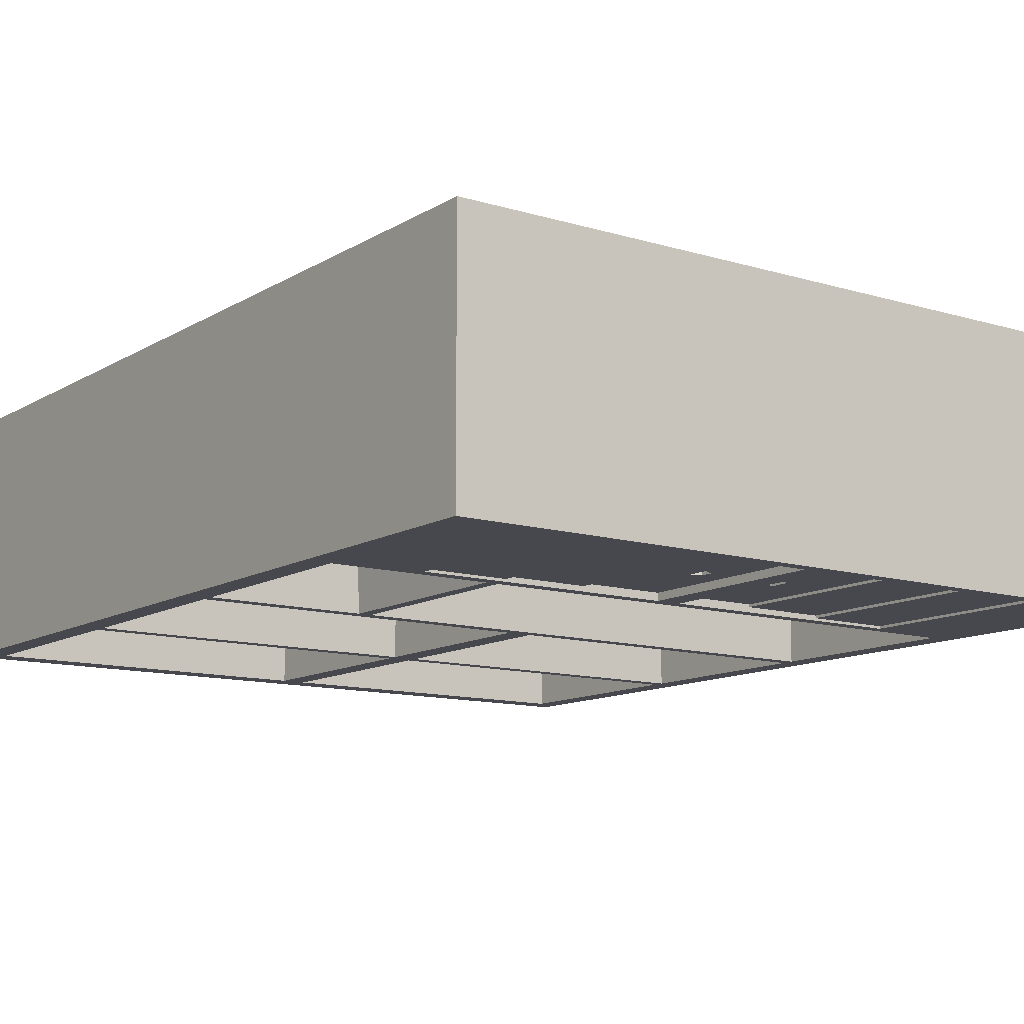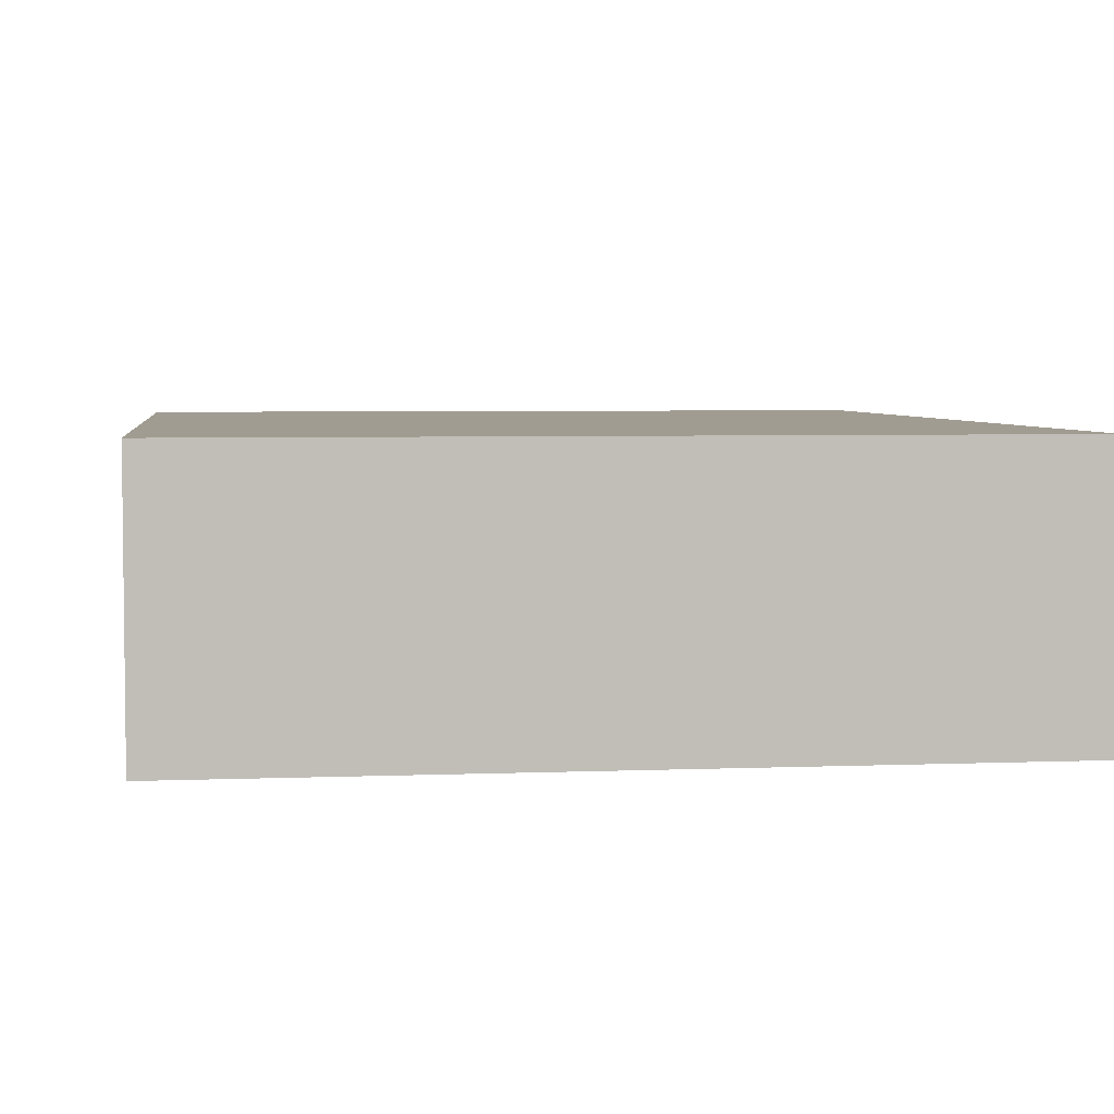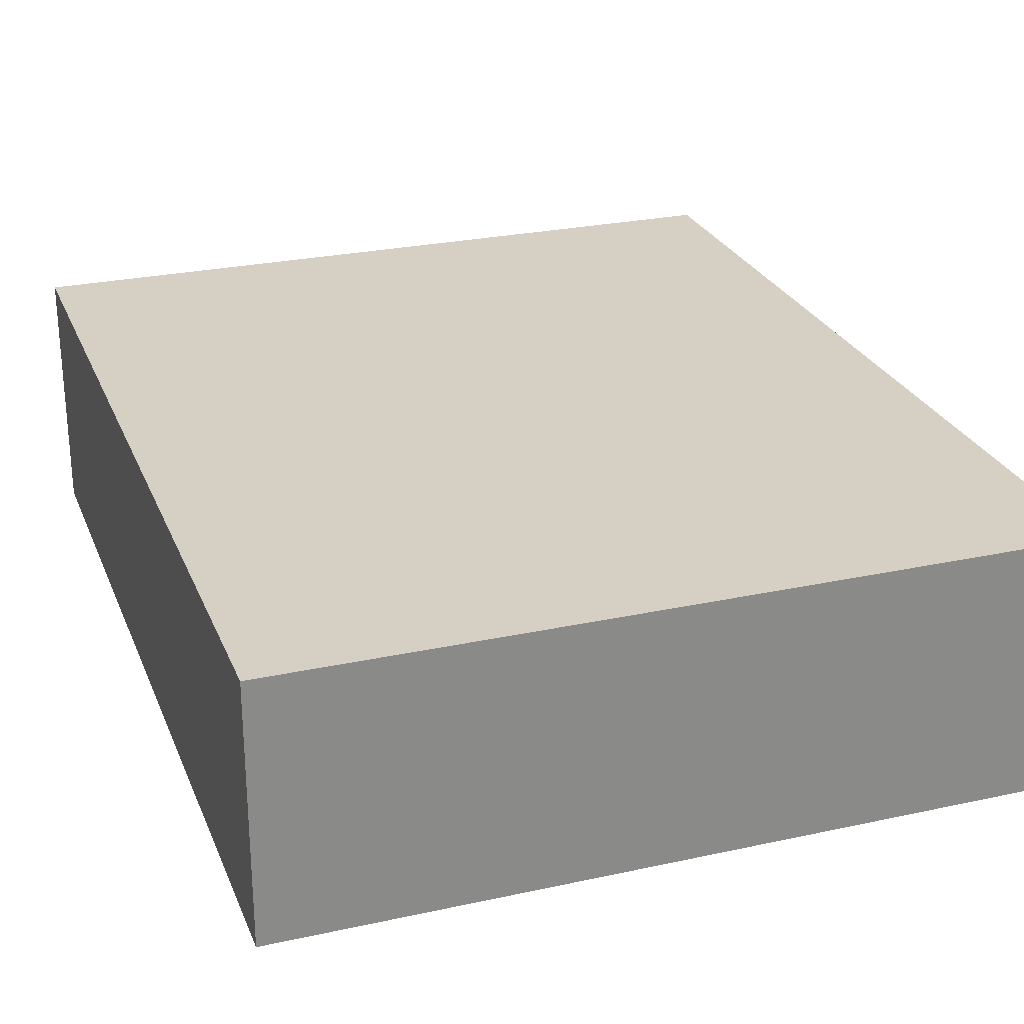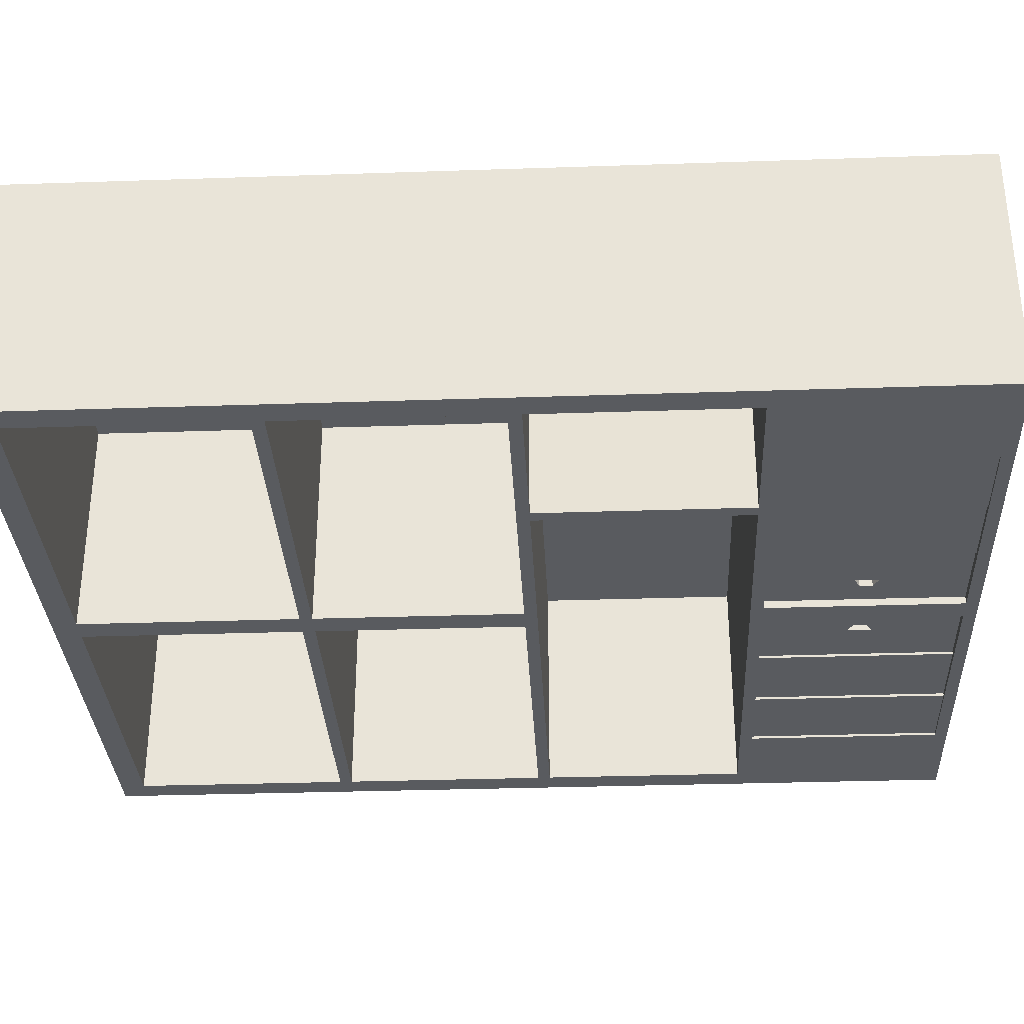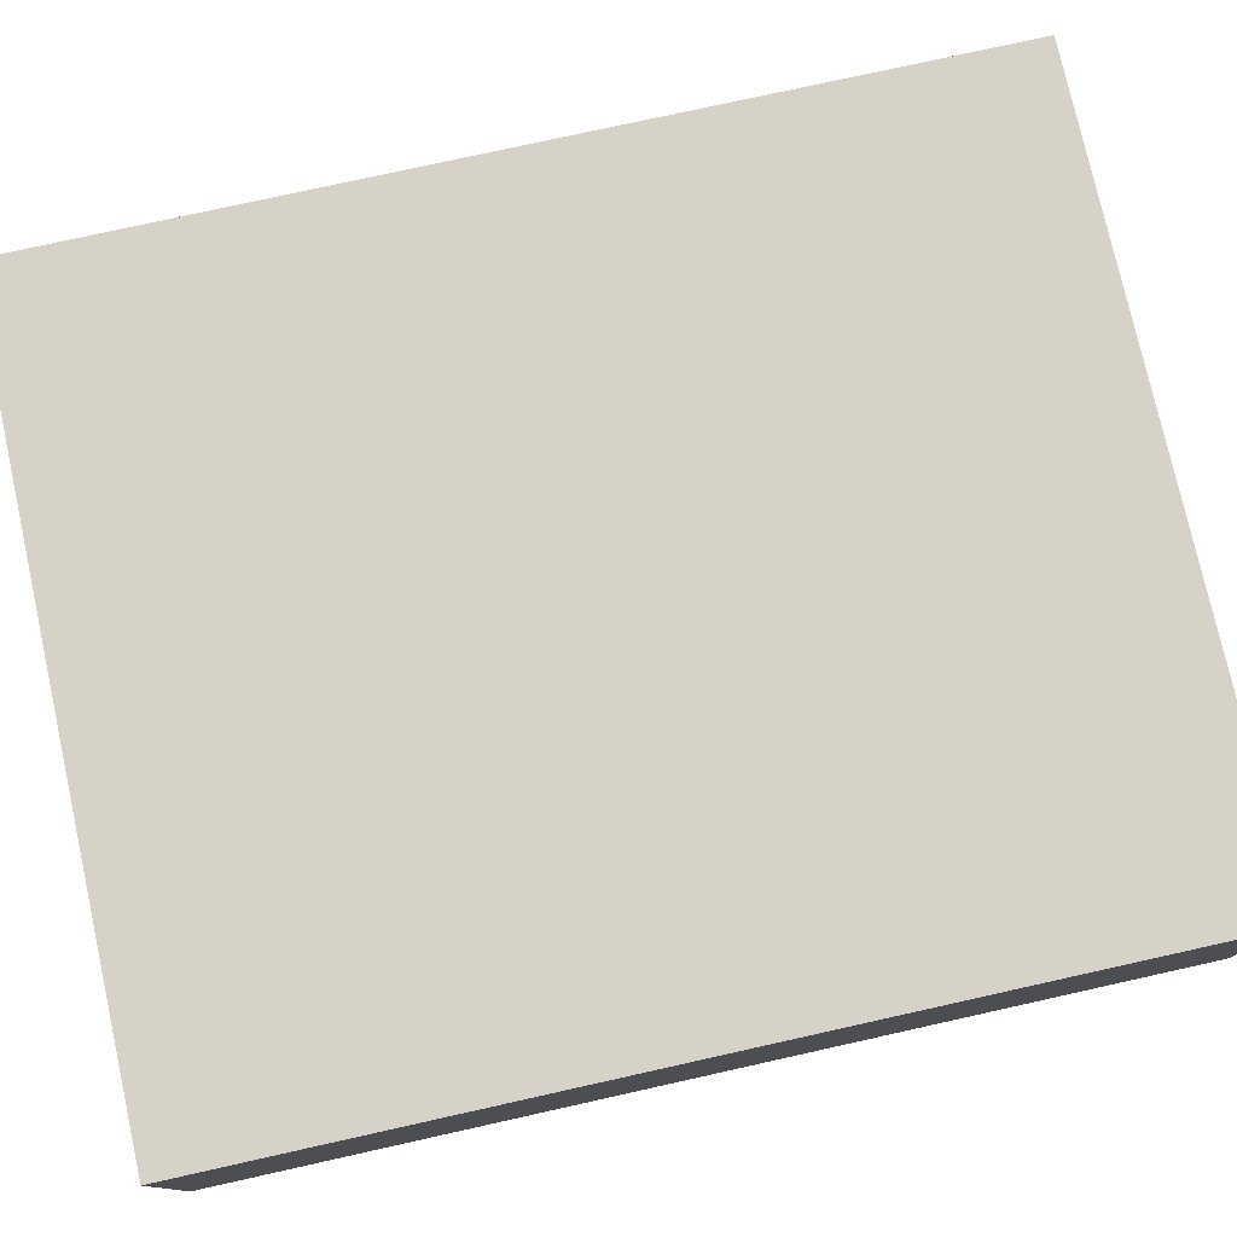
<metadata>
{"format":"obj","ext":"obj","renderer":"f3d","projection":"perspective","resolution":1024,"background":"white","views":[{"elev":-11.8,"azim":-35.7,"up":"+Z"},{"elev":4.5,"azim":172.6,"up":"+Z"},{"elev":26.2,"azim":-19.0,"up":"+Z"},{"elev":-32.4,"azim":-87.3,"up":"+Z"},{"elev":77.4,"azim":77.5,"up":"+Z"}]}
</metadata>
<code>
v -0.3021 0.5125 0.1654
v 0.3239 -0.2388 0.1654
v 0.3239 0.5125 0.1654
v -0.3021 -0.2388 0.1654
v 0.3239 0.5125 -0.04329
v -0.3021 -0.2388 -0.04329
v 0.3239 -0.2388 -0.04329
v -0.3021 0.5125 -0.04329
v 0.3031 -0.2388 -0.04329
v 0.3031 0.4917 -0.04329
v -0.2813 0.1265 -0.04329
v -0.2813 -0.2388 -0.04329
v 0.02134 0.4917 -0.04329
v -0.2813 0.4917 -0.04329
v -0.2813 0.116 -0.04329
v -0.2813 -0.2283 -0.04329
v 0.3031 0.1265 -0.04329
v 0.3031 -0.2283 -0.04329
v 0.3031 0.4917 0.1445
v 0.00047 0.4917 -0.04329
v -0.2813 0.3091 -0.04329
v -0.2813 -0.05595 -0.04329
v -0.1508 0.116 -0.04329
v -0.2813 -0.06638 -0.04329
v -0.2108 -0.2283 -0.04329
v 0.3031 -0.06638 -0.04329
v 0.3031 0.3091 -0.04329
v 0.2326 -0.2283 -0.04329
v 0.02134 0.4917 0.1445
v 0.00047 0.1265 -0.04329
v 0.00047 0.4917 0.1445
v -0.2813 0.2986 -0.04329
v -0.2813 0.3091 0.1445
v -0.2813 -0.05595 0.1445
v -0.1404 0.116 -0.04329
v -0.1613 0.116 0.1445
v -0.2108 -0.06638 -0.04329
v -0.1404 -0.2283 -0.04329
v 0.3031 0.116 -0.04329
v 0.3031 0.2986 -0.04329
v 0.1622 -0.2283 -0.04329
v 0.2326 -0.06638 -0.04329
v 0.02134 0.3091 0.1445
v 0.3031 0.3091 0.1445
v 0.02134 0.3091 -0.04329
v 0.00047 0.2986 -0.04329
v -0.2813 0.4917 0.1445
v 0.00047 0.3091 -0.04329
v -0.2813 0.1265 0.1445
v -0.2813 0.116 0.1445
v -0.1508 -0.05595 -0.04329
v -0.06996 -0.2283 -0.04329
v -0.2108 -0.2283 -0.0412
v 0.3031 -0.05595 -0.04329
v 0.02134 0.1265 -0.04329
v 0.3031 0.2986 0.1445
v 0.09177 -0.2283 -0.04329
v 0.1622 -0.2283 -0.0412
v 0.2326 -0.06638 -0.0412
v 0.02134 0.2986 -0.04329
v 0.00047 0.2986 0.1445
v 0.00047 0.3091 0.1445
v -0.2813 0.2986 0.1445
v -0.1613 -0.05595 0.1445
v -0.1404 -0.05595 -0.04329
v 0.00047 -0.2283 -0.04329
v -0.1404 -0.2283 -0.0412
v -0.2108 -0.06638 -0.0412
v 0.3031 0.116 0.1445
v 0.02134 0.1265 0.1445
v 0.3031 0.1265 0.1445
v 0.02134 -0.2283 -0.04329
v 0.2326 -0.2283 -0.0412
v 0.1622 -0.06638 -0.04329
v 0.00047 0.1265 0.1445
v -0.1404 -0.06638 -0.04329
v -0.1508 -0.05595 0.1445
v -0.06996 -0.2283 -0.03911
v -0.1404 -0.2283 -0.03911
v -0.1404 -0.06638 -0.0412
v 0.3031 -0.05595 0.1445
v 0.02134 0.2986 0.1445
v 0.09177 -0.2283 -0.03911
v 0.1622 -0.06638 -0.0412
v -0.1508 0.116 0.1445
v -0.06996 -0.06638 -0.04329
v 0.00047 -0.06638 -0.04329
v -0.06996 -0.2283 -0.03703
v 0.02134 -0.2283 -0.03703
v 0.1622 -0.2283 -0.03911
v 0.1622 -0.06638 -0.03911
v 0.09177 -0.06638 -0.04329
v 0.02134 -0.06638 -0.04329
v 0.00047 -0.06638 -0.03703
v 0.00047 -0.2283 -0.03703
v -0.06996 -0.06638 -0.03911
v -0.1404 -0.06638 -0.03911
v 0.09177 -0.2283 -0.03703
v -0.02036 -0.1578 -0.03703
v -0.06996 -0.06638 -0.03703
v 0.05264 -0.1578 -0.03703
v 0.09177 -0.06638 -0.03703
v 0.02134 -0.06638 -0.03703
v 0.09177 -0.06638 -0.03911
v -0.03079 -0.1578 -0.03703
v -0.03079 -0.1369 -0.03703
v 0.04221 -0.1578 -0.03703
v 0.05264 -0.1369 -0.03703
v 0.04221 -0.1369 -0.03703
v -0.02036 -0.1369 -0.03703
v -0.03079 -0.1526 -0.03703
v -0.02949 -0.1571 -0.03703
v -0.03079 -0.1421 -0.03703
v 0.04221 -0.1526 -0.03703
v 0.05134 -0.1571 -0.03703
v 0.05264 -0.1474 -0.03703
v 0.04221 -0.1421 -0.03703
v -0.02036 -0.1526 -0.03703
v -0.03079 -0.1474 -0.03703
v -0.02949 -0.1376 -0.03703
v 0.05134 -0.1376 -0.03703
v -0.02036 -0.1474 -0.03703
v -0.02949 -0.1571 -0.02659
v -0.02036 -0.1421 -0.03703
v 0.04221 -0.1526 -0.02659
v 0.05134 -0.1376 -0.02659
v -0.02036 -0.1421 -0.02659
v -0.02036 -0.1526 -0.02659
v -0.02949 -0.1376 -0.02659
v 0.04221 -0.1421 -0.02659
v 0.05134 -0.1571 -0.02659
v -0.0204 -0.1474 -0.03703
g mesh1_mesh1-geometry
f 1 2 3
f 2 1 4
f 3 2 1
f 4 1 2
f 2 5 3
f 3 5 2
f 5 1 3
f 3 1 5
f 1 6 4
f 4 6 1
f 6 2 4
f 4 2 6
f 5 2 7
f 7 2 5
f 1 5 8
f 8 5 1
f 6 1 8
f 8 1 6
f 2 6 7
f 7 6 2
f 9 5 7
f 7 5 9
f 5 10 8
f 8 10 5
f 8 11 6
f 6 11 8
f 7 6 12
f 12 6 7
f 5 9 10
f 10 9 5
f 7 12 9
f 9 12 7
f 8 10 13
f 13 10 8
f 8 14 11
f 11 14 8
f 15 6 11
f 11 6 15
f 6 16 12
f 12 16 6
f 10 9 17
f 17 9 10
f 12 18 9
f 9 18 12
f 19 13 10
f 10 13 19
f 8 13 20
f 20 13 8
f 8 20 14
f 14 20 8
f 21 11 14
f 14 11 21
f 22 6 15
f 15 6 22
f 11 23 15
f 15 23 11
f 16 6 24
f 24 6 16
f 25 12 16
f 16 12 25
f 9 26 17
f 17 26 9
f 10 17 27
f 27 17 10
f 18 12 28
f 28 12 18
f 26 9 18
f 18 9 26
f 13 19 29
f 29 19 13
f 27 19 10
f 10 19 27
f 13 30 20
f 20 30 13
f 31 14 20
f 20 14 31
f 11 21 32
f 32 21 11
f 14 33 21
f 21 33 14
f 24 6 22
f 22 6 24
f 15 34 22
f 22 34 15
f 11 35 23
f 23 35 11
f 36 15 23
f 23 15 36
f 37 16 24
f 24 16 37
f 38 12 25
f 25 12 38
f 16 37 25
f 25 37 16
f 26 39 17
f 17 39 26
f 40 27 17
f 17 27 40
f 28 12 41
f 41 12 28
f 42 18 28
f 28 18 42
f 18 42 26
f 26 42 18
f 19 43 29
f 29 43 19
f 43 13 29
f 29 13 43
f 19 27 44
f 44 27 19
f 45 30 13
f 13 30 45
f 20 30 46
f 46 30 20
f 14 31 47
f 47 31 14
f 48 31 20
f 20 31 48
f 48 32 21
f 21 32 48
f 32 49 11
f 11 49 32
f 33 14 47
f 47 14 33
f 33 48 21
f 21 48 33
f 22 37 24
f 24 37 22
f 34 15 50
f 50 15 34
f 34 51 22
f 22 51 34
f 30 35 11
f 11 35 30
f 35 51 23
f 23 51 35
f 15 36 50
f 50 36 15
f 51 36 23
f 23 36 51
f 52 12 38
f 38 12 52
f 53 38 25
f 25 38 53
f 37 53 25
f 25 53 37
f 39 26 54
f 54 26 39
f 39 55 17
f 17 55 39
f 40 45 27
f 27 45 40
f 17 56 40
f 40 56 17
f 41 12 57
f 57 12 41
f 58 28 41
f 41 28 58
f 28 59 42
f 42 59 28
f 42 54 26
f 26 54 42
f 43 19 44
f 44 19 43
f 13 43 45
f 45 43 13
f 27 43 44
f 44 43 27
f 60 30 45
f 45 30 60
f 30 61 46
f 46 61 30
f 20 46 48
f 48 46 20
f 31 33 47
f 47 33 31
f 31 48 62
f 62 48 31
f 32 48 46
f 46 48 32
f 49 32 63
f 63 32 49
f 49 30 11
f 11 30 49
f 48 33 62
f 62 33 48
f 51 37 22
f 22 37 51
f 36 34 50
f 50 34 36
f 51 34 64
f 64 34 51
f 55 35 30
f 30 35 55
f 51 35 65
f 65 35 51
f 36 51 64
f 64 51 36
f 66 12 52
f 52 12 66
f 67 52 38
f 38 52 67
f 38 53 67
f 67 53 38
f 53 37 68
f 68 37 53
f 54 69 39
f 39 69 54
f 55 39 35
f 35 39 55
f 70 17 55
f 55 17 70
f 45 40 60
f 60 40 45
f 43 27 45
f 45 27 43
f 56 17 71
f 71 17 56
f 56 60 40
f 40 60 56
f 57 12 72
f 72 12 57
f 57 58 41
f 41 58 57
f 28 58 73
f 73 58 28
f 59 28 73
f 73 28 59
f 59 74 42
f 42 74 59
f 54 42 65
f 65 42 54
f 30 60 55
f 55 60 30
f 61 30 75
f 75 30 61
f 61 32 46
f 46 32 61
f 33 31 62
f 62 31 33
f 32 61 63
f 63 61 32
f 61 49 63
f 63 49 61
f 30 49 75
f 75 49 30
f 51 76 37
f 37 76 51
f 34 36 64
f 64 36 34
f 51 77 64
f 64 77 51
f 35 77 65
f 65 77 35
f 65 76 51
f 51 76 65
f 77 51 65
f 65 51 77
f 72 12 66
f 66 12 72
f 78 66 52
f 52 66 78
f 79 52 67
f 67 52 79
f 53 80 67
f 67 80 53
f 37 80 68
f 68 80 37
f 80 53 68
f 68 53 80
f 69 54 81
f 81 54 69
f 69 35 39
f 39 35 69
f 17 70 71
f 71 70 17
f 60 70 55
f 55 70 60
f 70 56 71
f 71 56 70
f 60 56 82
f 82 56 60
f 72 83 57
f 57 83 72
f 83 58 57
f 57 58 83
f 84 73 58
f 58 73 84
f 73 84 59
f 59 84 73
f 74 59 84
f 84 59 74
f 65 42 74
f 74 42 65
f 77 54 65
f 65 54 77
f 49 61 75
f 75 61 49
f 80 37 76
f 76 37 80
f 77 35 85
f 85 35 77
f 65 86 76
f 76 86 65
f 87 72 66
f 66 72 87
f 88 66 78
f 78 66 88
f 52 79 78
f 78 79 52
f 80 79 67
f 67 79 80
f 54 77 81
f 81 77 54
f 77 69 81
f 81 69 77
f 35 69 85
f 85 69 35
f 70 60 82
f 82 60 70
f 56 70 82
f 82 70 56
f 89 83 72
f 72 83 89
f 58 83 90
f 90 83 58
f 58 91 84
f 84 91 58
f 84 92 74
f 74 92 84
f 65 74 92
f 92 74 65
f 86 80 76
f 76 80 86
f 69 77 85
f 85 77 69
f 65 87 86
f 86 87 65
f 72 87 93
f 93 87 72
f 66 94 87
f 87 94 66
f 66 88 95
f 95 88 66
f 96 88 78
f 78 88 96
f 79 96 78
f 78 96 79
f 79 80 97
f 97 80 79
f 83 89 98
f 98 89 83
f 93 89 72
f 72 89 93
f 83 91 90
f 90 91 83
f 91 58 90
f 90 58 91
f 91 92 84
f 84 92 91
f 65 92 93
f 93 92 65
f 96 80 86
f 86 80 96
f 65 93 87
f 87 93 65
f 87 96 86
f 86 96 87
f 94 66 95
f 95 66 94
f 94 96 87
f 87 96 94
f 99 95 88
f 88 95 99
f 88 96 100
f 100 96 88
f 96 79 97
f 97 79 96
f 80 96 97
f 97 96 80
f 89 101 98
f 98 101 89
f 102 83 98
f 98 83 102
f 89 93 103
f 103 93 89
f 91 83 104
f 104 83 91
f 92 91 104
f 104 91 92
f 104 93 92
f 92 93 104
f 95 99 94
f 94 99 95
f 96 94 100
f 100 94 96
f 99 88 105
f 105 88 99
f 100 106 88
f 88 106 100
f 101 89 107
f 107 89 101
f 108 98 101
f 101 98 108
f 83 102 104
f 104 102 83
f 108 102 98
f 98 102 108
f 93 102 103
f 103 102 93
f 109 89 103
f 103 89 109
f 102 93 104
f 104 93 102
f 110 94 99
f 99 94 110
f 94 110 100
f 100 110 94
f 105 88 111
f 111 88 105
f 112 99 105
f 105 99 112
f 100 110 106
f 106 110 100
f 113 88 106
f 106 88 113
f 107 89 114
f 114 89 107
f 115 101 107
f 107 101 115
f 108 101 116
f 116 101 108
f 102 108 103
f 103 108 102
f 117 89 109
f 109 89 117
f 103 108 109
f 109 108 103
f 110 99 118
f 118 99 110
f 111 88 119
f 119 88 111
f 106 105 111
f 111 105 106
f 99 112 118
f 118 112 99
f 112 105 120
f 120 105 112
f 110 120 106
f 106 120 110
f 119 88 113
f 113 88 119
f 106 119 113
f 113 119 106
f 114 89 117
f 117 89 114
f 115 107 114
f 114 107 115
f 101 115 116
f 116 115 101
f 116 115 108
f 108 115 116
f 109 121 117
f 117 121 109
f 108 121 109
f 109 121 108
f 110 118 122
f 122 118 110
f 106 111 119
f 119 111 106
f 106 120 105
f 105 120 106
f 123 118 112
f 112 118 123
f 120 123 112
f 112 123 120
f 120 110 124
f 124 110 120
f 117 125 114
f 114 125 117
f 125 115 114
f 114 115 125
f 121 108 115
f 115 108 121
f 126 117 121
f 121 117 126
f 118 127 122
f 122 127 118
f 110 122 124
f 124 122 110
f 118 123 128
f 128 123 118
f 123 120 129
f 129 120 123
f 127 120 124
f 124 120 127
f 125 117 130
f 130 117 125
f 115 125 131
f 131 125 115
f 115 126 121
f 121 126 115
f 117 126 130
f 130 126 117
f 127 118 128
f 128 118 127
f 122 127 124
f 124 127 122
f 123 127 128
f 128 127 123
f 120 127 129
f 129 127 120
f 127 123 129
f 129 123 127
f 126 125 130
f 130 125 126
f 125 126 131
f 131 126 125
f 126 115 131
f 131 115 126
g mesh2_mesh2-geometry
l 1 3
l 4 1
l 1 8
l 3 2
l 3 5
l 2 4
l 4 6
l 6 8
l 8 5
l 2 7
l 5 7
l 12 6
l 7 9
l 9 12
l 16 12
l 18 9
l 24 16
l 25 16
l 26 18
l 28 18
l 22 24
l 37 24
l 37 25
l 38 25
l 25 53
l 54 26
l 42 26
l 42 28
l 41 28
l 28 73
l 15 22
l 22 34
l 51 22
l 76 37
l 37 68
l 52 38
l 38 67
l 67 53
l 68 53
l 39 54
l 54 81
l 54 65
l 74 42
l 42 59
l 57 41
l 41 58
l 58 73
l 59 73
l 11 15
l 15 50
l 23 15
l 50 34
l 64 34
l 51 64
l 23 51
l 65 51
l 76 86
l 76 80
l 80 68
l 66 52
l 52 78
l 80 67
l 67 79
l 17 39
l 39 35
l 39 69
l 69 81
l 81 77
l 65 77
l 35 65
l 74 92
l 74 84
l 84 59
l 72 57
l 57 83
l 84 58
l 58 90
l 11 32
l 11 49
l 30 11
l 36 50
l 23 36
l 35 23
l 36 64
l 86 87
l 86 96
l 80 97
l 66 72
l 87 66
l 66 95
l 78 79
l 96 78
l 78 88
l 97 79
l 17 40
l 17 55
l 17 71
l 35 85
l 69 85
l 85 77
l 92 93
l 92 104
l 84 91
l 72 93
l 72 89
l 83 90
l 104 83
l 83 98
l 91 90
l 32 21
l 46 32
l 32 63
l 75 49
l 49 63
l 46 30
l 30 75
l 30 55
l 87 94
l 93 87
l 97 96
l 96 100
l 95 88
l 95 94
l 100 88
l 40 27
l 60 40
l 40 56
l 55 60
l 55 70
l 71 56
l 71 70
l 93 103
l 91 104
l 104 102
l 89 98
l 103 89
l 102 98
l 21 14
l 48 21
l 21 33
l 48 46
l 46 61
l 61 63
l 61 75
l 100 94
l 27 10
l 27 45
l 27 44
l 45 60
l 60 82
l 56 82
l 70 82
l 102 103
l 20 14
l 14 47
l 48 20
l 48 62
l 62 33
l 33 47
l 13 10
l 10 19
l 45 13
l 45 43
l 44 43
l 44 19
l 20 13
l 20 31
l 31 47
l 62 31
l 13 29
l 29 19
l 29 43
g mesh3_mesh3-geometry
l 117 114
l 117 109
l 117 121
l 117 130
l 114 107
l 114 115
l 114 125
l 108 109
l 121 115
l 121 126
l 125 130
l 130 126
l 107 101
l 115 131
l 125 131
l 116 108
l 126 131
l 101 116
g mesh4_mesh4-geometry
l 99 118
l 99 105
l 118 112
l 118 128
l 122 118
l 105 111
l 112 123
l 120 112
l 128 123
l 128 127
l 122 132
l 124 122
l 111 119
l 129 123
l 120 129
l 124 120
l 124 127
l 127 129
l 124 110
l 119 113
l 106 110
l 113 106

</code>
